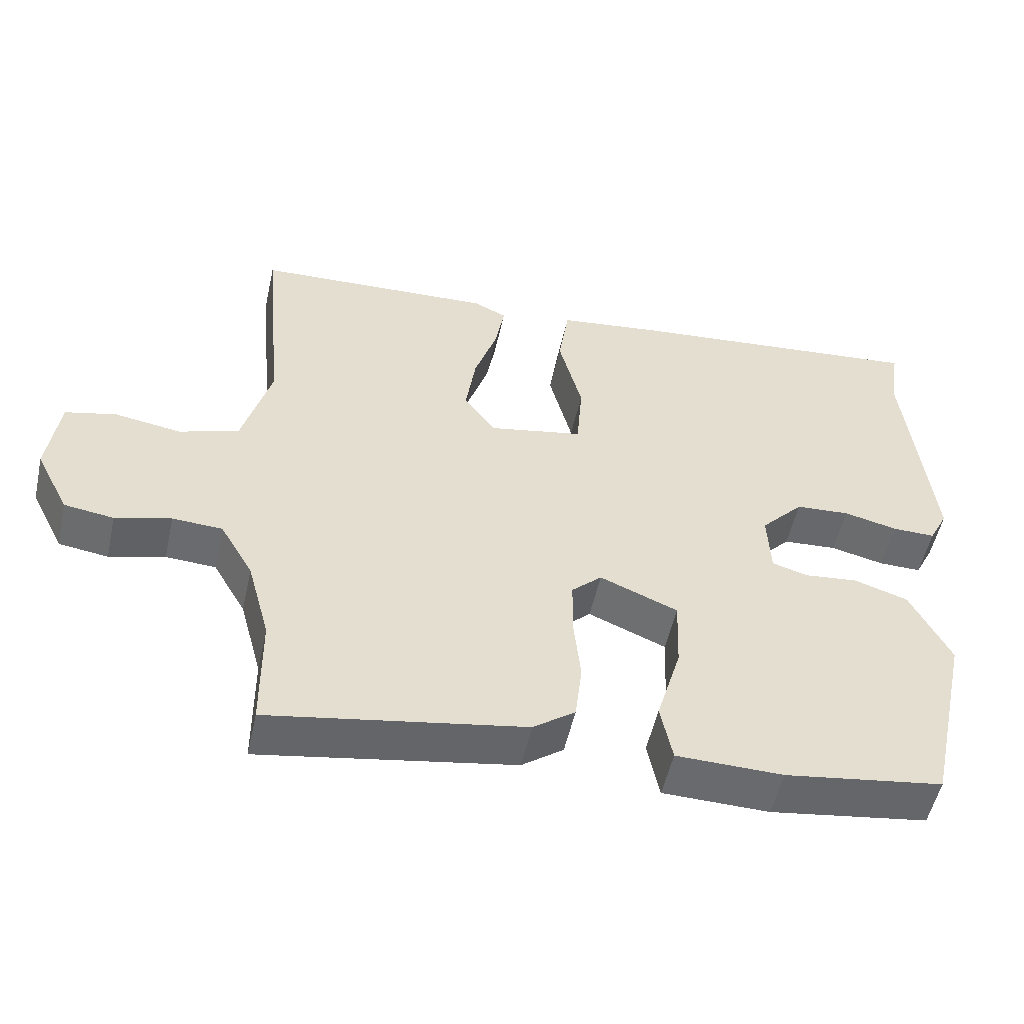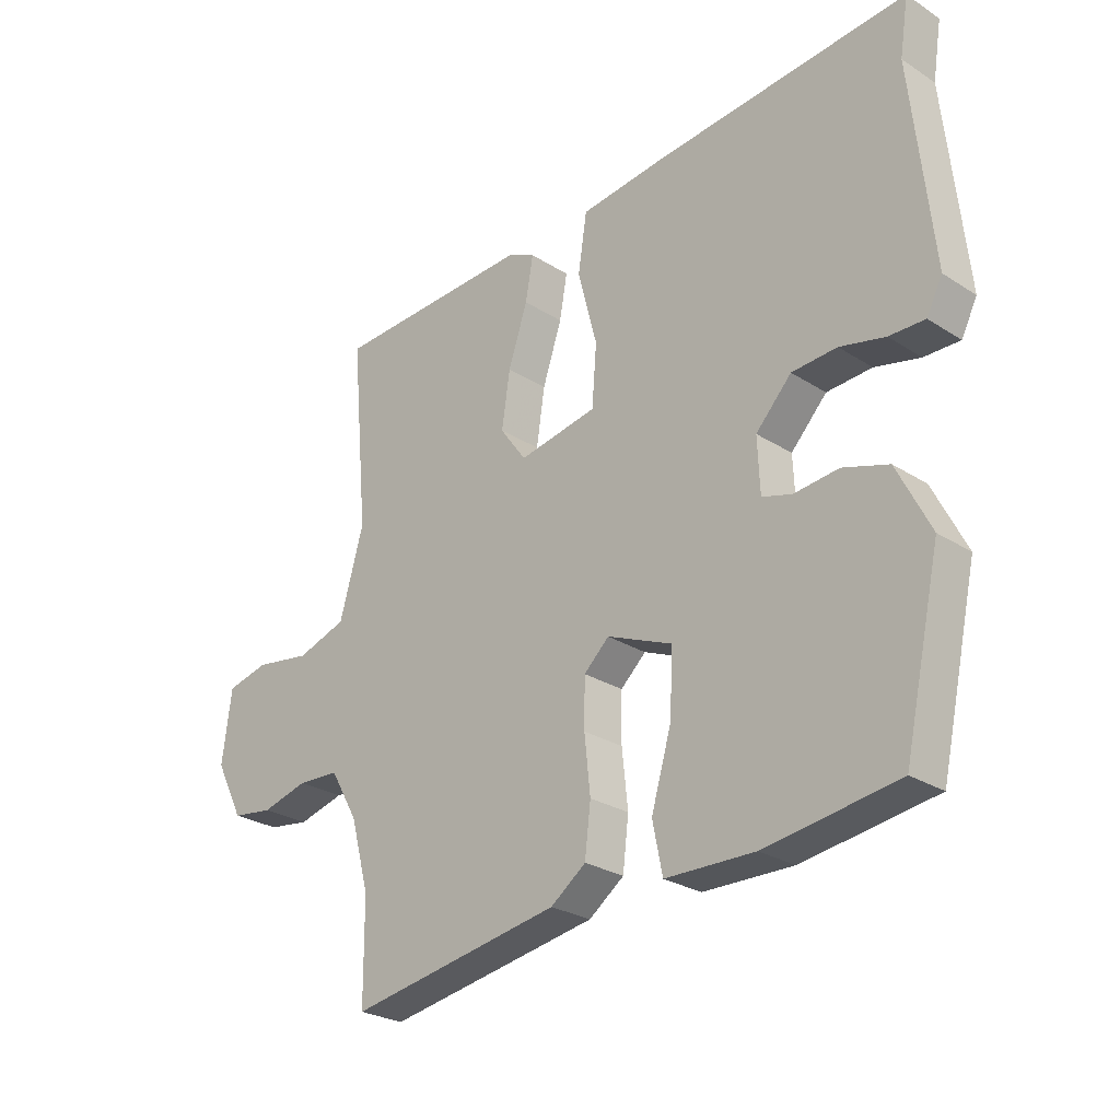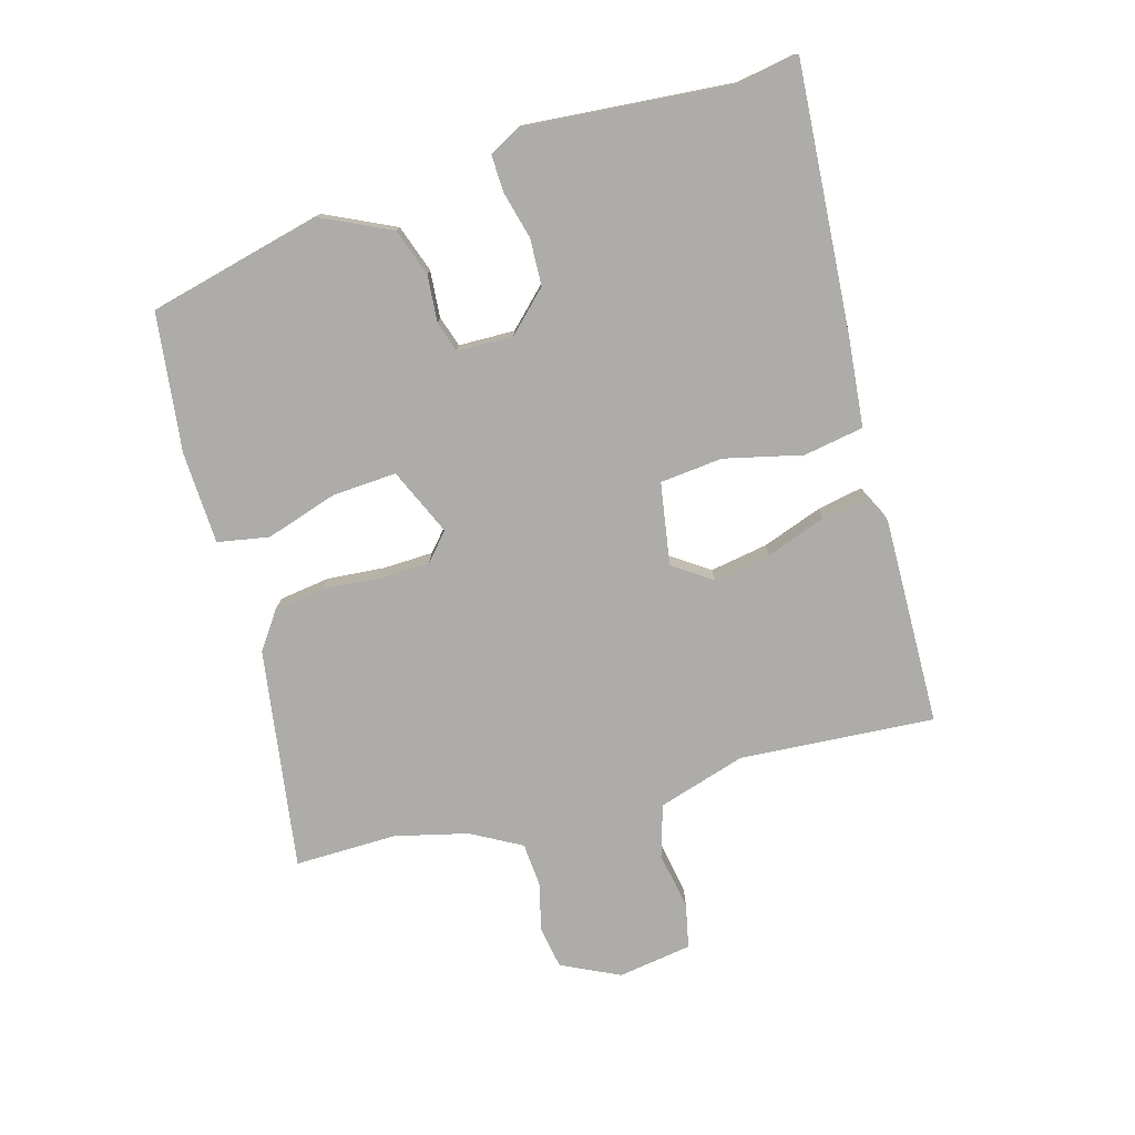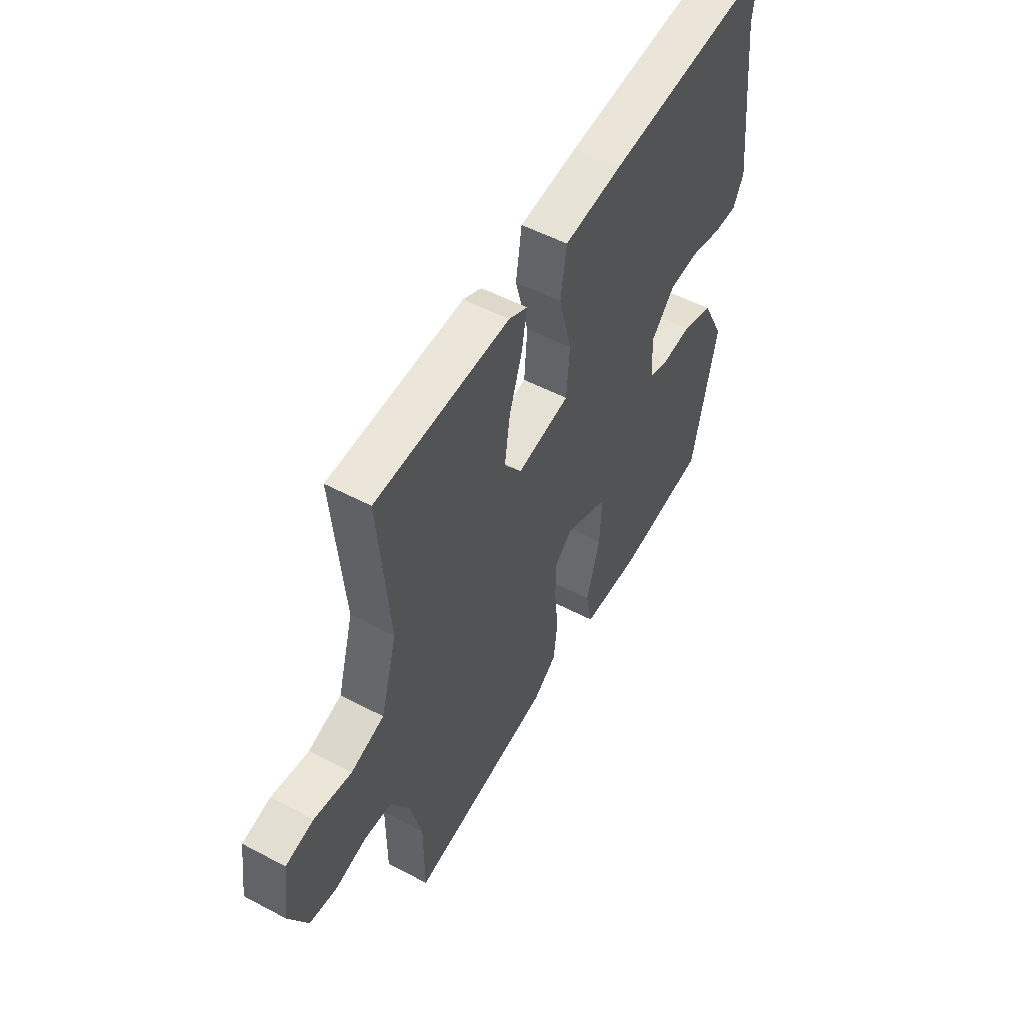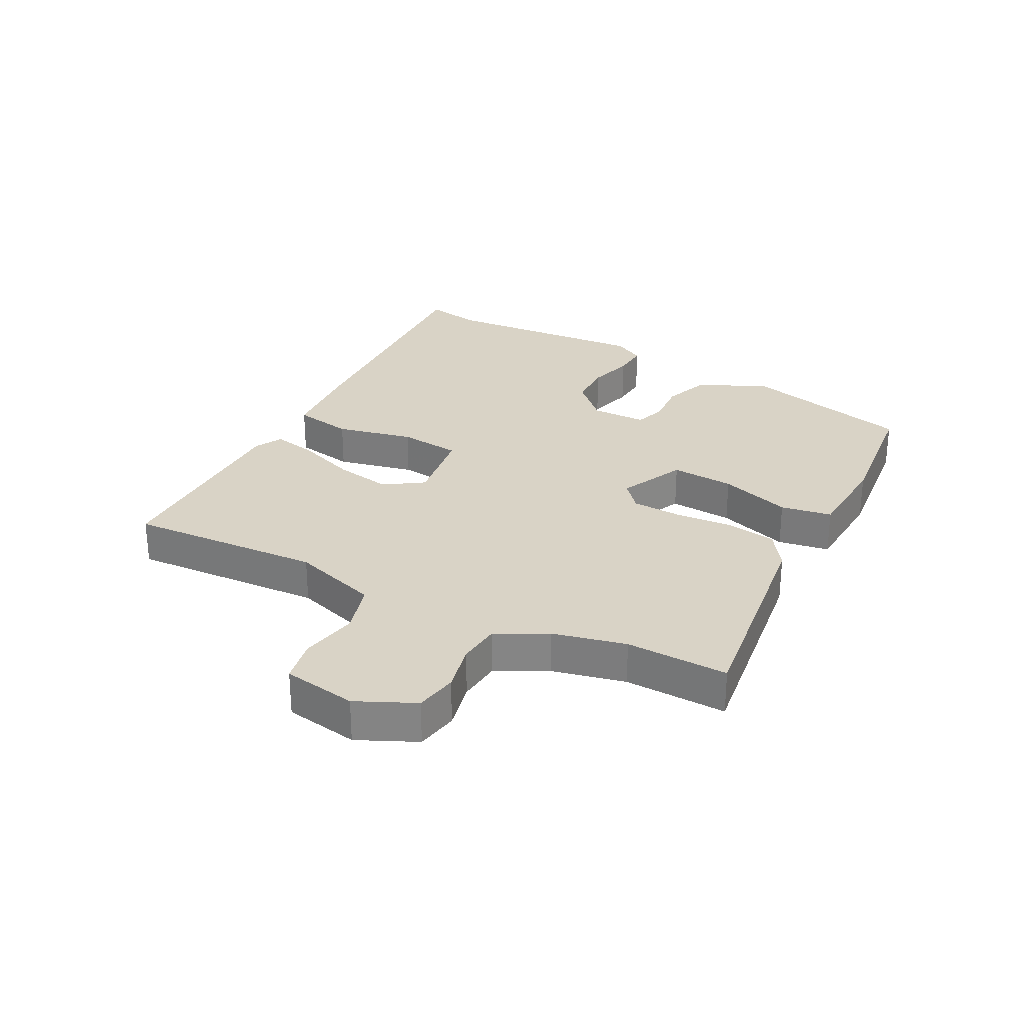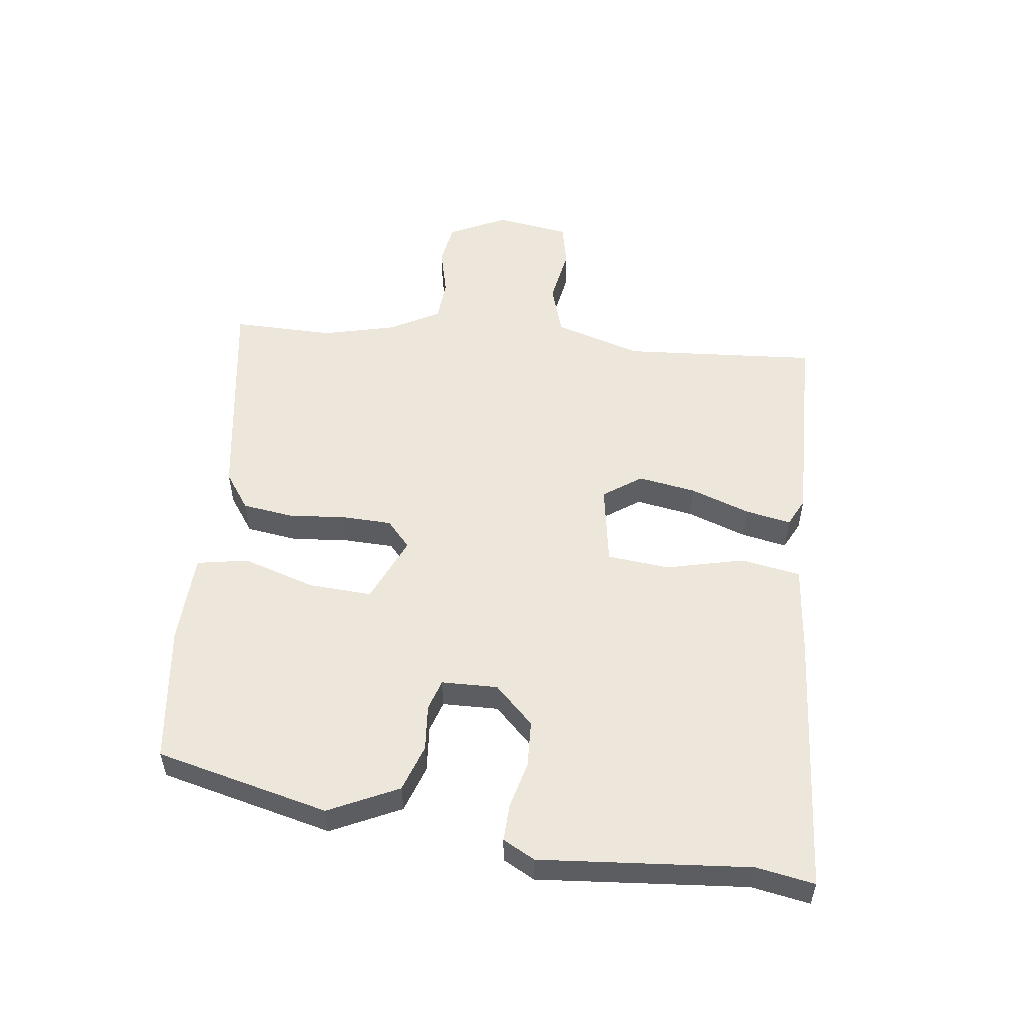
<metadata>
{"format":"obj","ext":"obj","renderer":"f3d","projection":"perspective","resolution":1024,"background":"white","views":[{"elev":-53.0,"azim":167.6,"up":"+Z"},{"elev":-26.4,"azim":-135.1,"up":"+Z"},{"elev":-76.6,"azim":-72.9,"up":"+Y"},{"elev":52.4,"azim":119.7,"up":"+Z"},{"elev":28.3,"azim":119.8,"up":"+Y"},{"elev":53.4,"azim":-81.8,"up":"+Y"}]}
</metadata>
<code>
v -0.497 0.07 0.48
v -0.512 0.07 0.576
v -0.077 0.07 0.535
v 0.07 0.07 0.517
v 0.085 0.07 0.418
v 0.052 0.07 0.291
v 0.06 0.07 0.188
v 0.194 0.07 0.163
v 0.239 0.07 0.225
v 0.225 0.07 0.32
v 0.192 0.07 0.419
v 0.179 0.07 0.494
v 0.226 0.07 0.516
v 0.568 0.07 0.501
v 0.539 0.07 0.182
v 0.58 0.07 0.037
v 0.665 0.07 0.009
v 0.76 0.07 0.024
v 0.832 0.07 0.007
v 0.848 0.07 -0.115
v 0.8 0.07 -0.209
v 0.73 0.07 -0.219
v 0.651 0.07 -0.198
v 0.58 0.07 -0.202
v 0.533 0.07 -0.283
v 0.501 0.07 -0.402
v 0.5 0.07 -0.57
v 0.138 0.07 -0.508
v 0.078 0.07 -0.464
v 0.068 0.07 -0.38
v 0.078 0.07 -0.285
v 0.077 0.07 -0.204
v 0.034 0.07 -0.164
v -0.077 0.07 -0.21
v -0.073 0.07 -0.315
v -0.038 0.07 -0.434
v -0.055 0.07 -0.518
v -0.207 0.07 -0.521
v -0.433 0.07 -0.488
v -0.496 0.07 -0.203
v -0.439 0.07 -0.09
v -0.361 0.07 -0.065
v -0.285 0.07 -0.073
v -0.234 0.07 -0.058
v -0.23 0.07 0.034
v -0.291 0.07 0.099
v -0.368 0.07 0.104
v -0.445 0.07 0.086
v -0.506 0.07 0.085
v -0.533 0.07 0.138
v -0.497 0 0.48
v -0.512 0 0.576
v -0.077 0 0.535
v 0.07 0 0.517
v 0.085 0 0.418
v 0.052 0 0.291
v 0.06 0 0.188
v 0.194 0 0.163
v 0.239 0 0.225
v 0.225 0 0.32
v 0.192 0 0.419
v 0.179 0 0.494
v 0.226 0 0.516
v 0.568 0 0.501
v 0.539 0 0.182
v 0.58 0 0.037
v 0.665 0 0.009
v 0.76 0 0.024
v 0.832 0 0.007
v 0.848 0 -0.115
v 0.8 0 -0.209
v 0.73 0 -0.219
v 0.651 0 -0.198
v 0.58 0 -0.202
v 0.533 0 -0.283
v 0.501 0 -0.402
v 0.5 0 -0.57
v 0.138 0 -0.508
v 0.078 0 -0.464
v 0.068 0 -0.38
v 0.078 0 -0.285
v 0.077 0 -0.204
v 0.034 0 -0.164
v -0.077 0 -0.21
v -0.073 0 -0.315
v -0.038 0 -0.434
v -0.055 0 -0.518
v -0.207 0 -0.521
v -0.433 0 -0.488
v -0.496 0 -0.203
v -0.439 0 -0.09
v -0.361 0 -0.065
v -0.285 0 -0.073
v -0.234 0 -0.058
v -0.23 0 0.034
v -0.291 0 0.099
v -0.368 0 0.104
v -0.445 0 0.086
v -0.506 0 0.085
v -0.533 0 0.138
f 47 48 49 50
f 46 47 50 1
f 45 46 1 2
f 40 41 42 43
f 40 43 44
f 39 40 44
f 38 39 44
f 35 36 37 38
f 34 35 38 44
f 33 34 44 45
f 28 29 30 31
f 26 27 28 31
f 25 26 31 32
f 24 25 32 33
f 20 21 22 23
f 17 18 19 20
f 16 17 20 23
f 12 13 14 15
f 10 11 12 15
f 9 10 15 16
f 8 9 16 23
f 3 4 5 6
f 3 6 7
f 2 3 7
f 45 2 7
f 23 24 33 45
f 7 8 23 45
f 100 99 98 97
f 51 100 97 96
f 52 51 96 95
f 93 92 91 90
f 94 93 90
f 94 90 89
f 94 89 88
f 88 87 86 85
f 94 88 85 84
f 95 94 84 83
f 81 80 79 78
f 81 78 77 76
f 82 81 76 75
f 83 82 75 74
f 73 72 71 70
f 70 69 68 67
f 73 70 67 66
f 65 64 63 62
f 65 62 61 60
f 66 65 60 59
f 73 66 59 58
f 56 55 54 53
f 57 56 53
f 57 53 52
f 57 52 95
f 95 83 74 73
f 95 73 58 57
f 1 51 52 2
f 2 52 53 3
f 3 53 54 4
f 4 54 55 5
f 5 55 56 6
f 6 56 57 7
f 7 57 58 8
f 8 58 59 9
f 9 59 60 10
f 10 60 61 11
f 11 61 62 12
f 12 62 63 13
f 13 63 64 14
f 14 64 65 15
f 15 65 66 16
f 16 66 67 17
f 17 67 68 18
f 18 68 69 19
f 19 69 70 20
f 20 70 71 21
f 21 71 72 22
f 22 72 73 23
f 23 73 74 24
f 24 74 75 25
f 25 75 76 26
f 26 76 77 27
f 27 77 78 28
f 28 78 79 29
f 29 79 80 30
f 30 80 81 31
f 31 81 82 32
f 32 82 83 33
f 33 83 84 34
f 34 84 85 35
f 35 85 86 36
f 36 86 87 37
f 37 87 88 38
f 38 88 89 39
f 39 89 90 40
f 40 90 91 41
f 41 91 92 42
f 42 92 93 43
f 43 93 94 44
f 44 94 95 45
f 45 95 96 46
f 46 96 97 47
f 47 97 98 48
f 48 98 99 49
f 49 99 100 50
f 50 100 51 1

</code>
